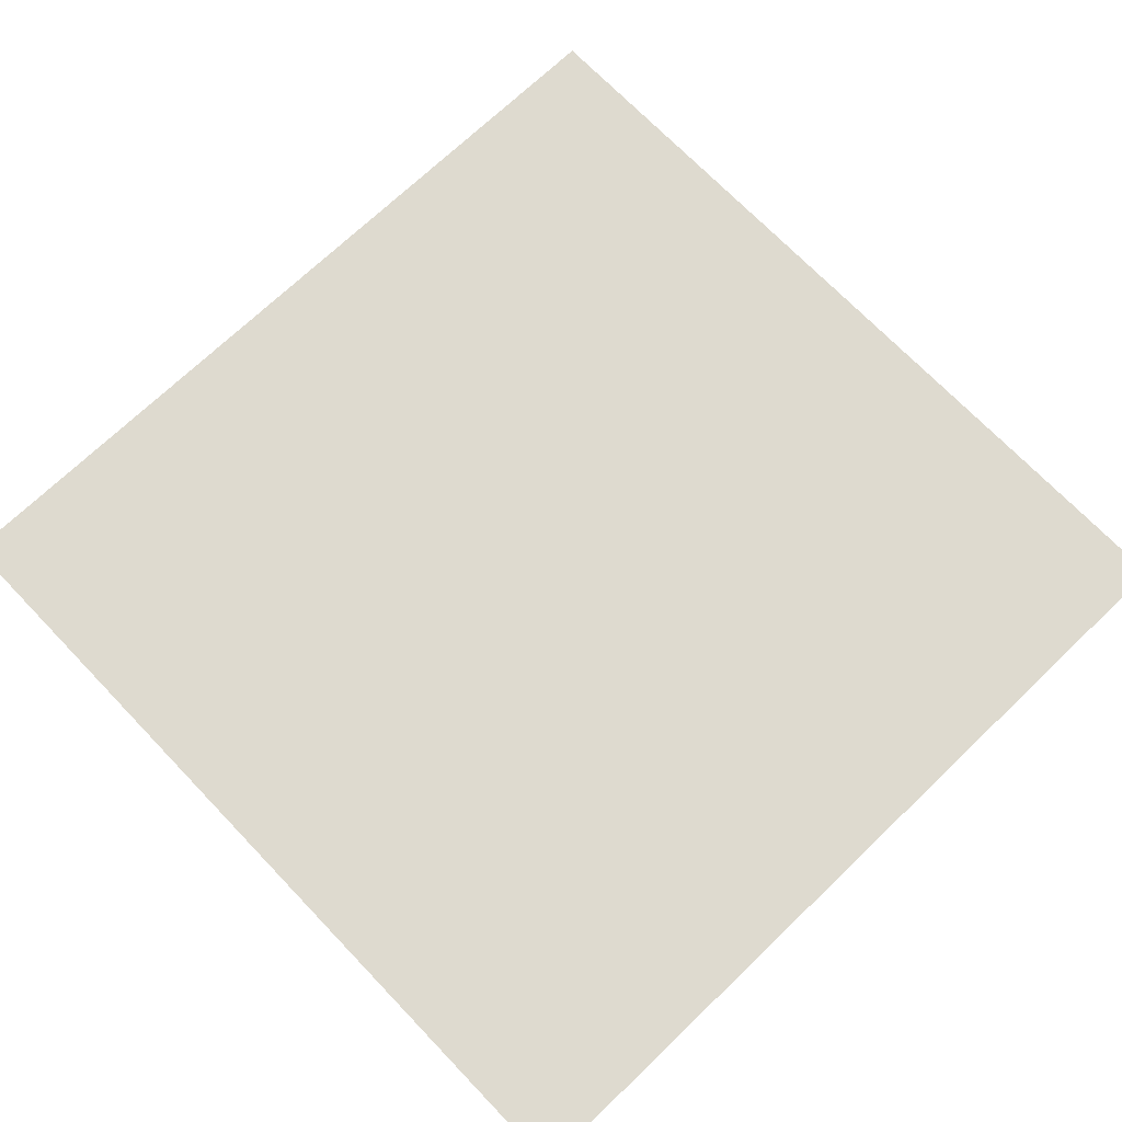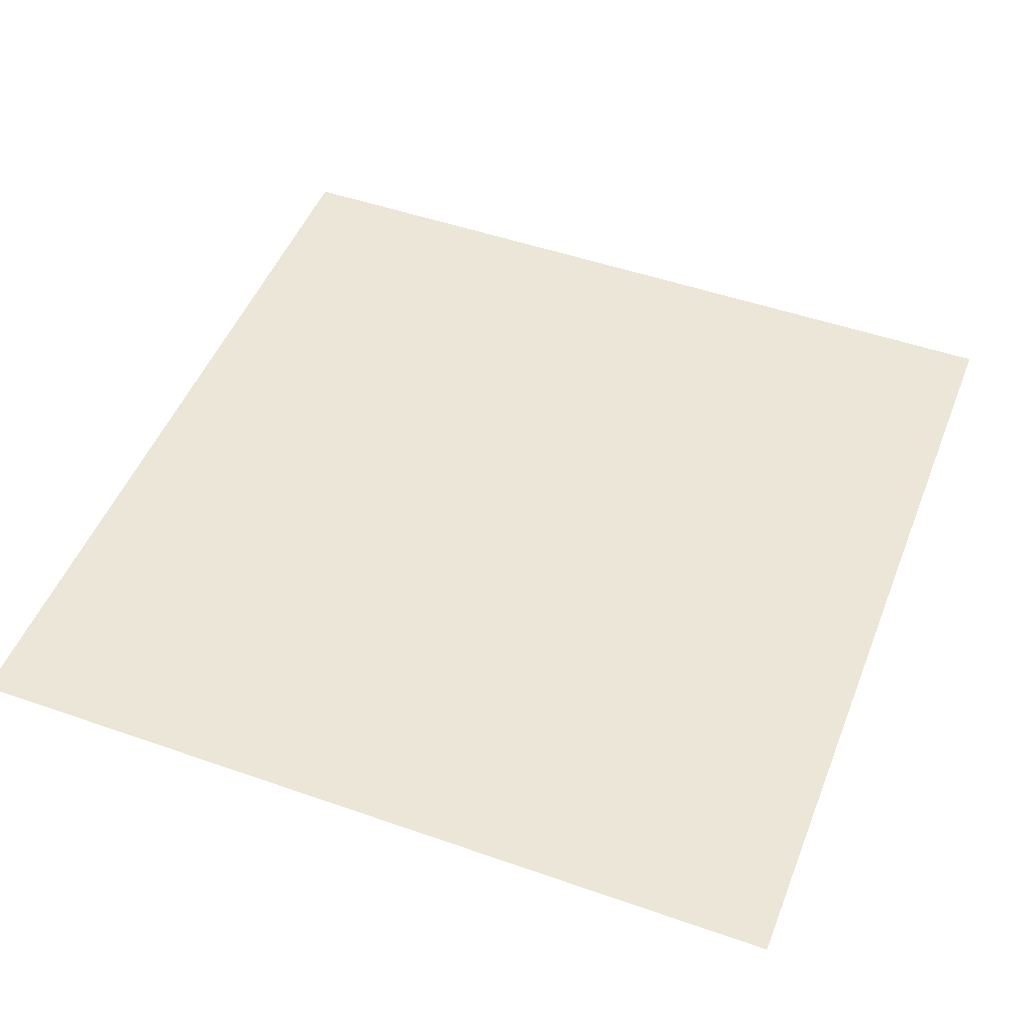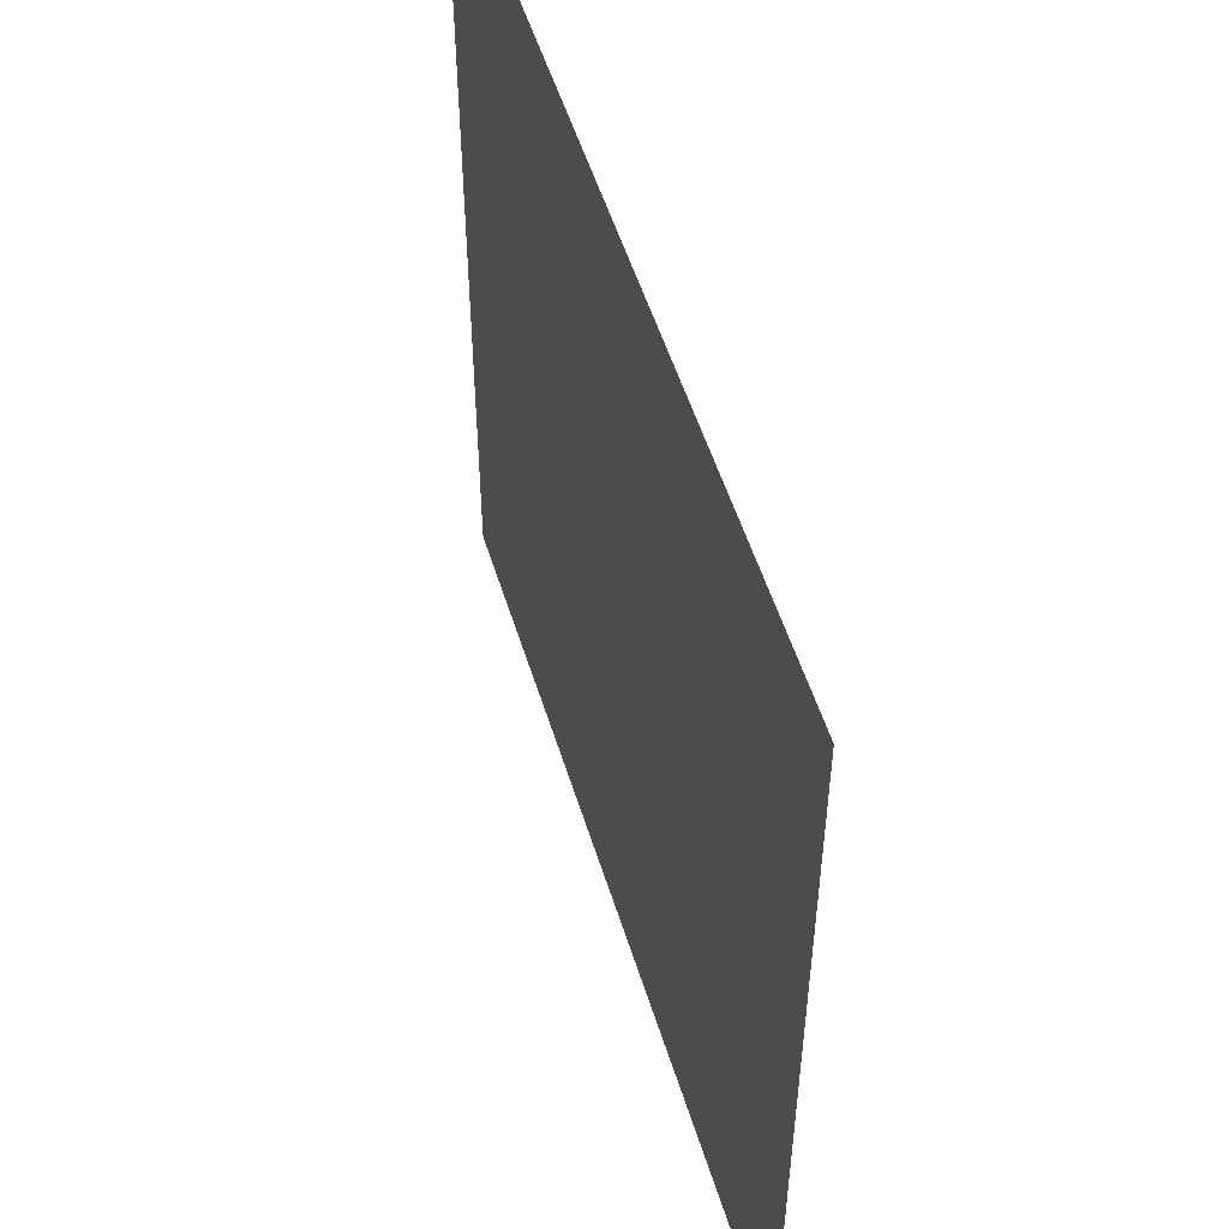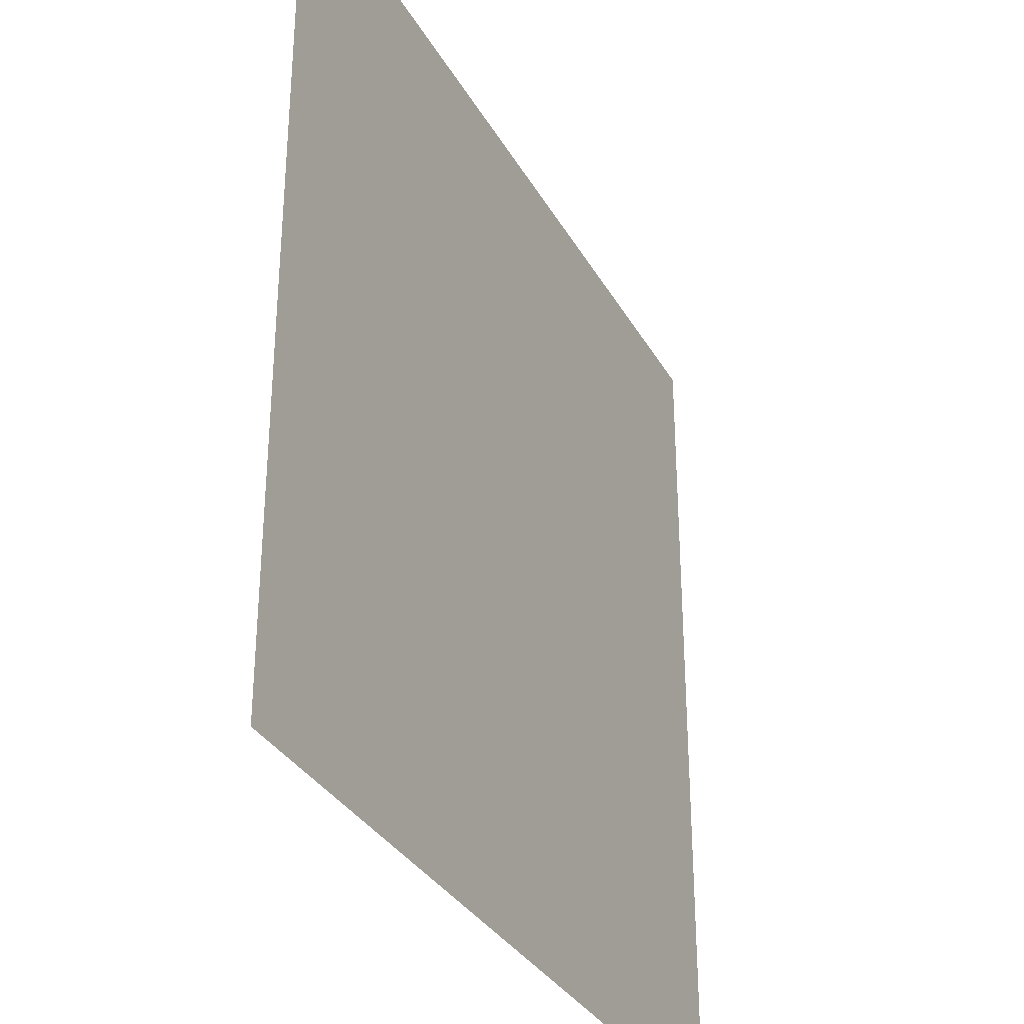
<metadata>
{"format":"obj","ext":"obj","renderer":"f3d","projection":"perspective","resolution":1024,"background":"white","views":[{"elev":71.0,"azim":-133.8,"up":"+Y"},{"elev":49.2,"azim":21.2,"up":"+Y"},{"elev":53.5,"azim":-107.1,"up":"+Z"},{"elev":-32.8,"azim":-64.7,"up":"+Z"}]}
</metadata>
<code>
o goal_Plane.003
v 0.5 0 0.5
v -0.5 0 0.5
v 0.5 0 -0.5
v -0.5 0 -0.5
f 2 1 3
f 2 3 4

</code>
